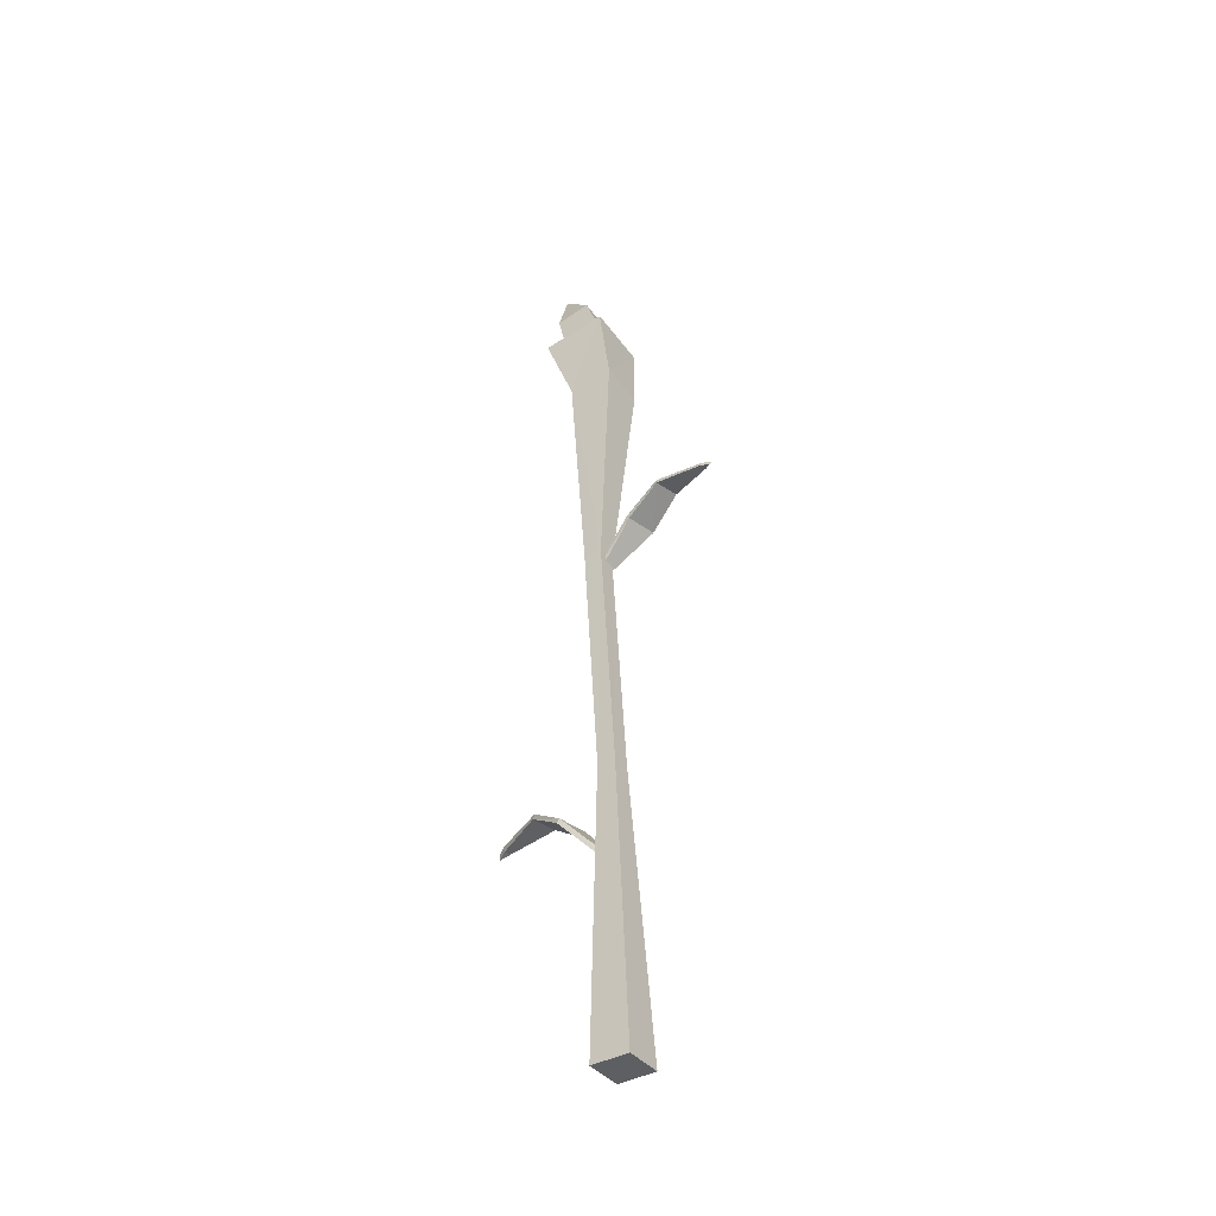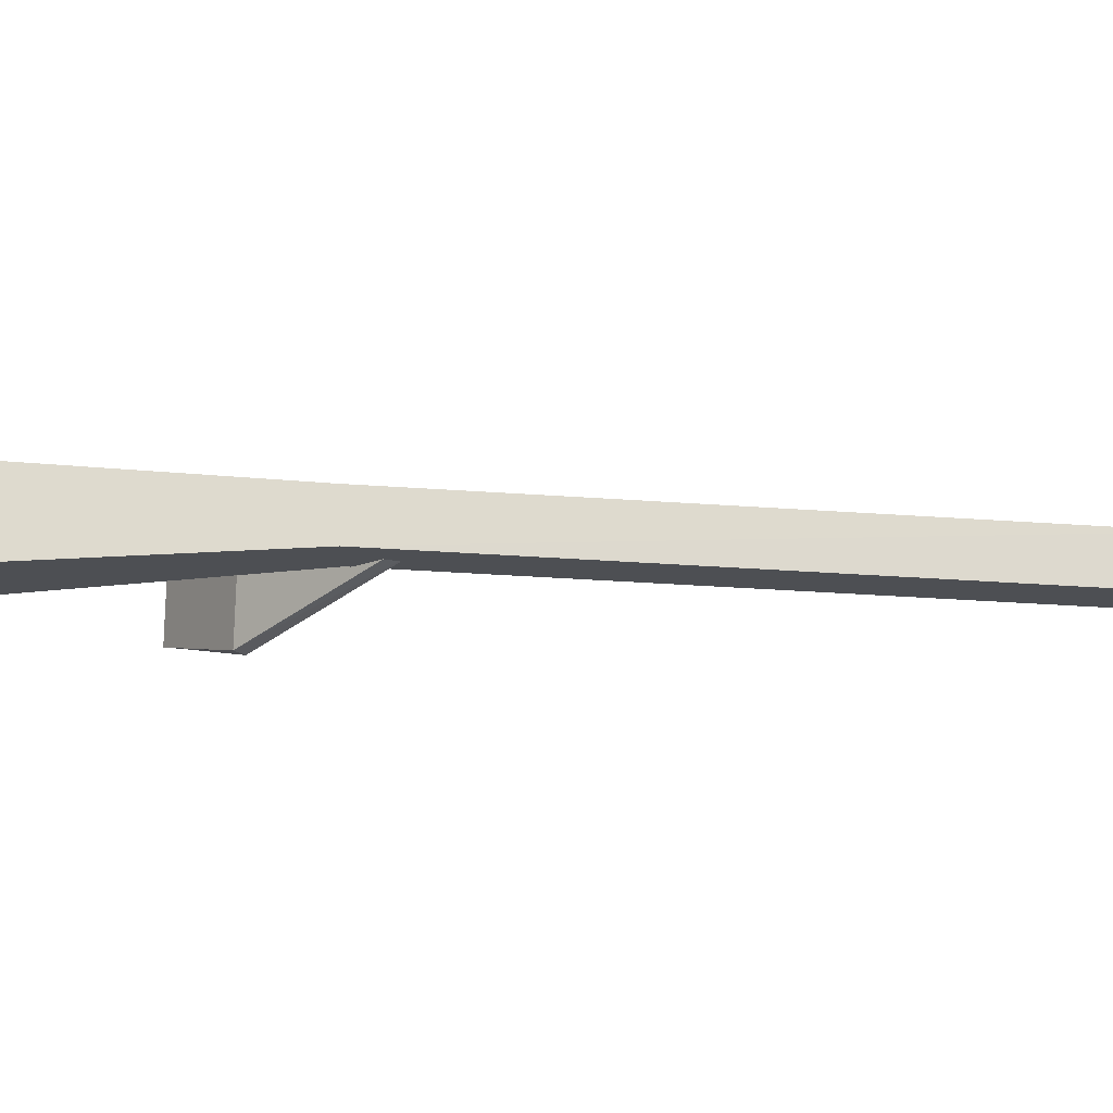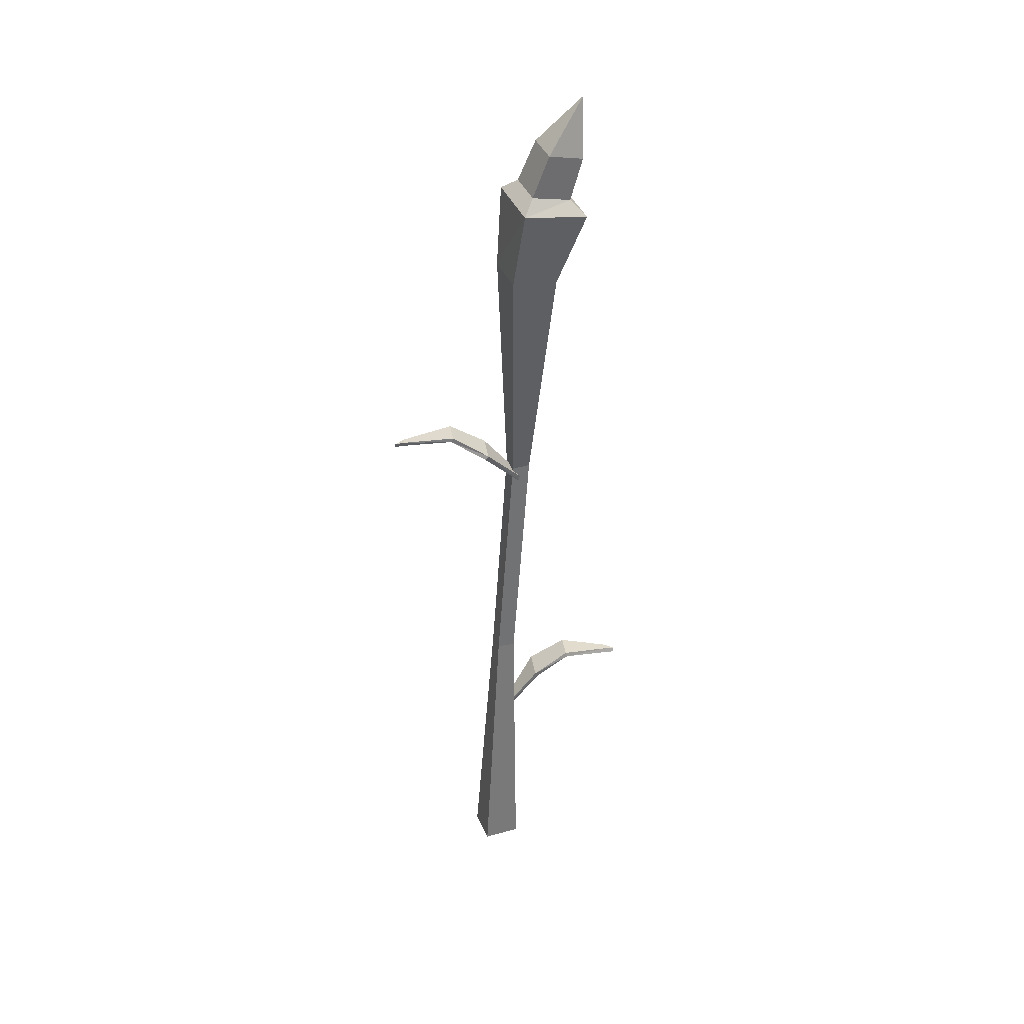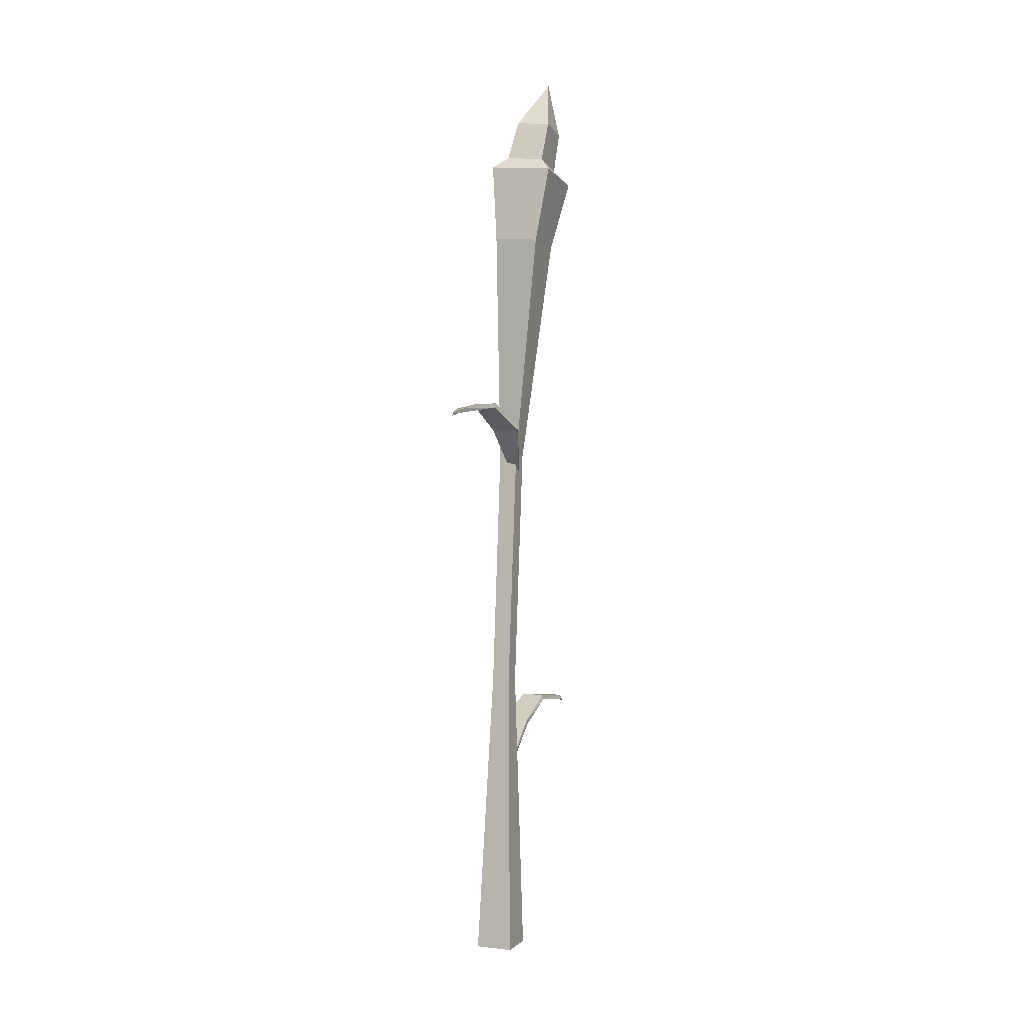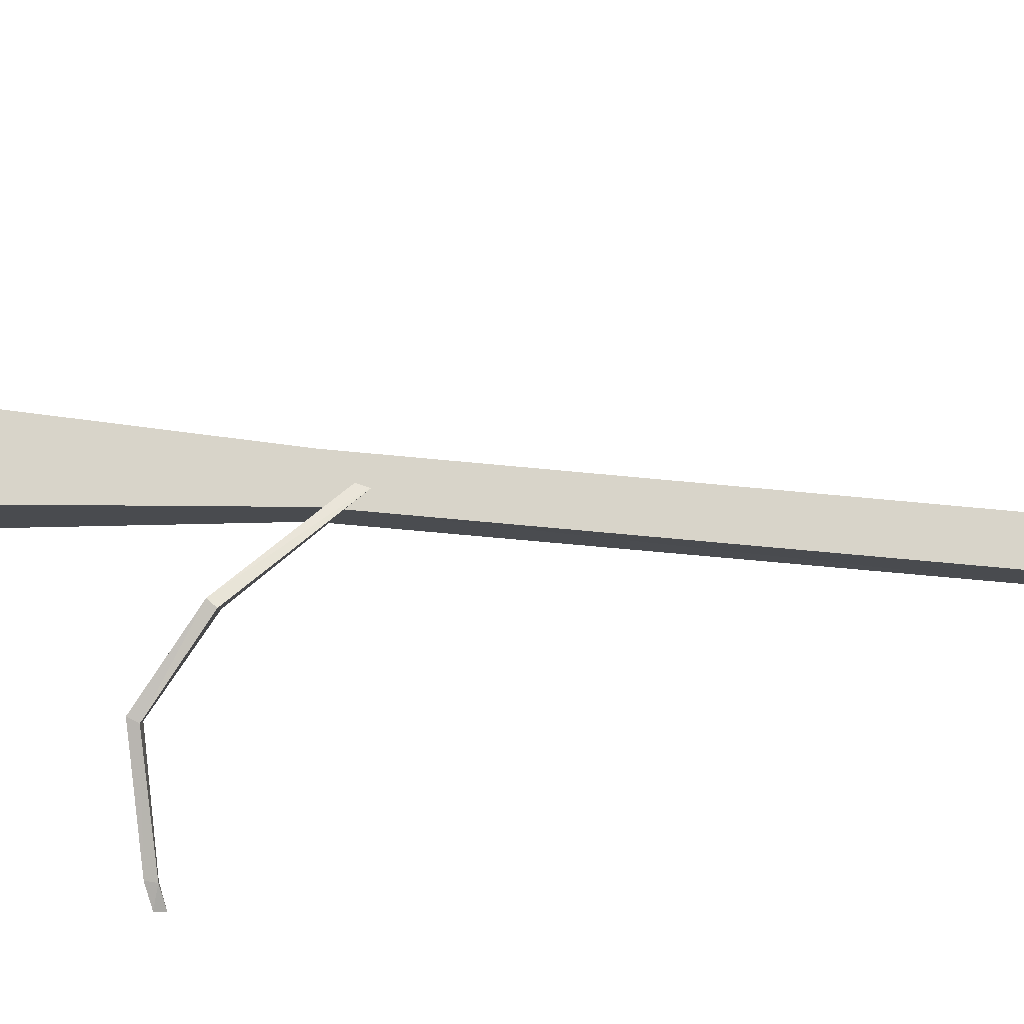
<metadata>
{"format":"obj","ext":"obj","renderer":"f3d","projection":"perspective","resolution":1024,"background":"white","views":[{"elev":-39.7,"azim":101.0,"up":"+Y"},{"elev":48.5,"azim":-86.9,"up":"+Z"},{"elev":34.9,"azim":-133.9,"up":"+Y"},{"elev":2.2,"azim":178.9,"up":"+Y"},{"elev":-37.7,"azim":-91.9,"up":"+Z"}]}
</metadata>
<code>
o Wheat_2_Cube.007
v -0.005522 0 -0.01412
v 0.01412 0 -0.005522
v -0.01412 0 0.005522
v 0.005522 0 0.01412
v -0.004999 0.1658 -0.001577
v 0.00455 0.1658 0.002603
v 0.000385 0.1648 0.01212
v -0.009164 0.1648 0.007937
v -0.009788 0.3037 0.00663
v -8.4e-05 0.3045 0.01084
v -0.004313 0.3047 0.02056
v -0.01402 0.304 0.01635
v -0.03192 0.4345 0.01943
v -0.007894 0.4363 0.02985
v 0.002385 0.4387 0.005809
v -0.02164 0.4369 -0.004613
v -0.0435 0.4749 0.03094
v -0.00962 0.4777 0.04517
v 0.004412 0.4832 0.01104
v -0.02947 0.4805 -0.003186
v -0.03404 0.4831 0.02705
v -0.0136 0.4847 0.03563
v -0.005183 0.4895 0.01492
v -0.02562 0.4879 0.00634
v -0.0374 0.5065 0.03288
v -0.01888 0.5081 0.04066
v -0.01139 0.5124 0.02222
v -0.02991 0.5109 0.01444
v -0.03103 0.5389 0.03851
v -0.004562 0.105 0.001174
v -0.001564 0.105 0.00329
v -0.01743 0.1343 0.02215
v -0.002763 0.1346 0.03283
v -0.02797 0.1475 0.03912
v -0.01651 0.1477 0.04792
v -0.04022 0.1441 0.06476
v -0.03721 0.144 0.06711
v -0.0418 0.1424 0.07009
v -0.004141 0.1067 -0.000822
v -0.001144 0.1067 0.001294
v -0.01677 0.1366 0.02087
v -0.00222 0.1366 0.03114
v -0.02715 0.1501 0.03895
v -0.01578 0.1501 0.04697
v -0.03938 0.1466 0.06515
v -0.03638 0.1466 0.06727
v -0.04097 0.1449 0.07058
v -0.008301 0.291 0.01551
v -0.0113 0.291 0.0134
v 0.004571 0.3203 -0.005462
v -0.0101 0.3206 -0.01614
v 0.01511 0.3335 -0.02243
v 0.003648 0.3337 -0.03123
v 0.02736 0.33 -0.04807
v 0.02435 0.33 -0.05042
v 0.02894 0.3284 -0.0534
v -0.008722 0.2927 0.01751
v -0.01172 0.2927 0.01539
v 0.003911 0.3226 -0.004181
v -0.01064 0.3226 -0.01446
v 0.01429 0.3361 -0.02226
v 0.00292 0.3361 -0.03028
v 0.02652 0.3326 -0.04846
v 0.02352 0.3326 -0.05058
v 0.0281 0.3309 -0.05389
f 2 3 1
f 8 1 3
f 7 3 4
f 2 7 4
f 5 2 1
f 8 9 5
f 7 12 8
f 10 7 6
f 9 6 5
f 10 14 11
f 11 13 12
f 16 10 9
f 21 28 24
f 19 14 15
f 20 15 16
f 20 13 17
f 19 24 23
f 18 21 17
f 19 22 18
f 20 21 24
f 24 27 23
f 26 21 22
f 27 22 23
f 27 28 29
f 25 26 29
f 26 27 29
f 28 25 29
f 41 40 39
f 33 34 32
f 35 36 34
f 36 37 38
f 32 39 30
f 43 42 41
f 45 44 43
f 45 47 46
f 31 32 30
f 31 42 33
f 30 40 31
f 34 41 32
f 35 42 44
f 34 45 43
f 35 46 37
f 36 47 45
f 37 47 38
f 14 17 13
f 13 9 12
f 59 58 57
f 51 52 50
f 53 54 52
f 54 55 56
f 50 57 48
f 61 60 59
f 63 62 61
f 63 65 64
f 49 50 48
f 49 60 51
f 48 58 49
f 52 59 50
f 53 60 62
f 52 63 61
f 53 64 55
f 54 65 63
f 55 65 56
f 2 4 3
f 8 5 1
f 7 8 3
f 2 6 7
f 5 6 2
f 8 12 9
f 7 11 12
f 10 11 7
f 9 10 6
f 10 15 14
f 11 14 13
f 16 15 10
f 21 25 28
f 19 18 14
f 20 19 15
f 20 16 13
f 19 20 24
f 18 22 21
f 19 23 22
f 20 17 21
f 24 28 27
f 26 25 21
f 27 26 22
f 41 42 40
f 33 35 34
f 35 37 36
f 32 41 39
f 43 44 42
f 45 46 44
f 31 33 32
f 31 40 42
f 30 39 40
f 34 43 41
f 35 33 42
f 34 36 45
f 35 44 46
f 36 38 47
f 37 46 47
f 14 18 17
f 13 16 9
f 59 60 58
f 51 53 52
f 53 55 54
f 50 59 57
f 61 62 60
f 63 64 62
f 49 51 50
f 49 58 60
f 48 57 58
f 52 61 59
f 53 51 60
f 52 54 63
f 53 62 64
f 54 56 65
f 55 64 65

</code>
